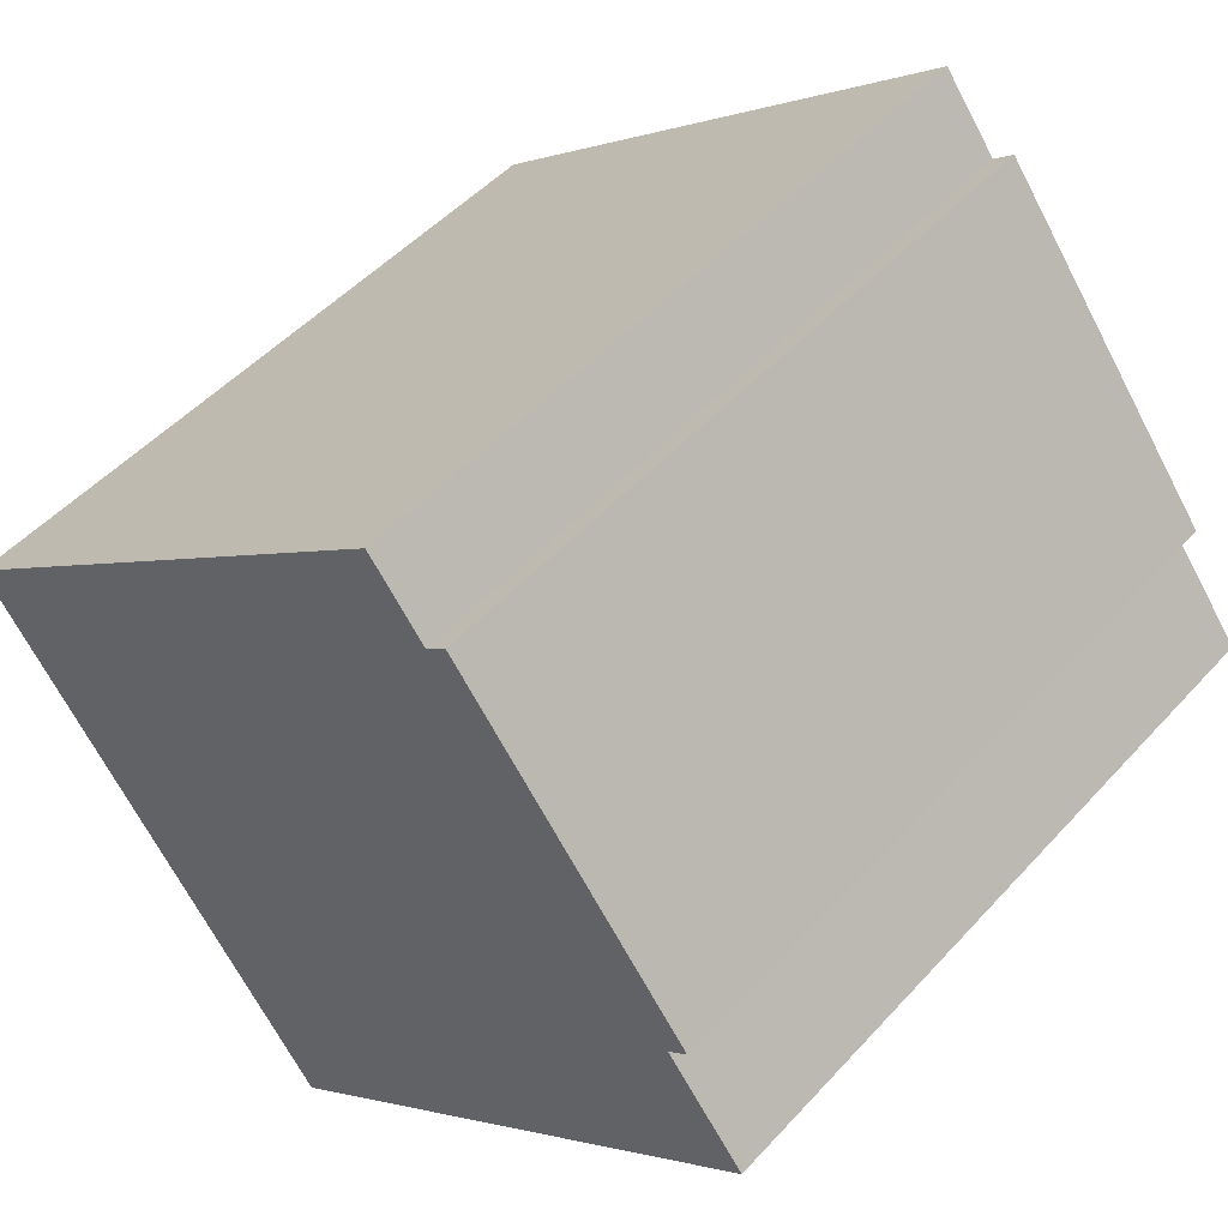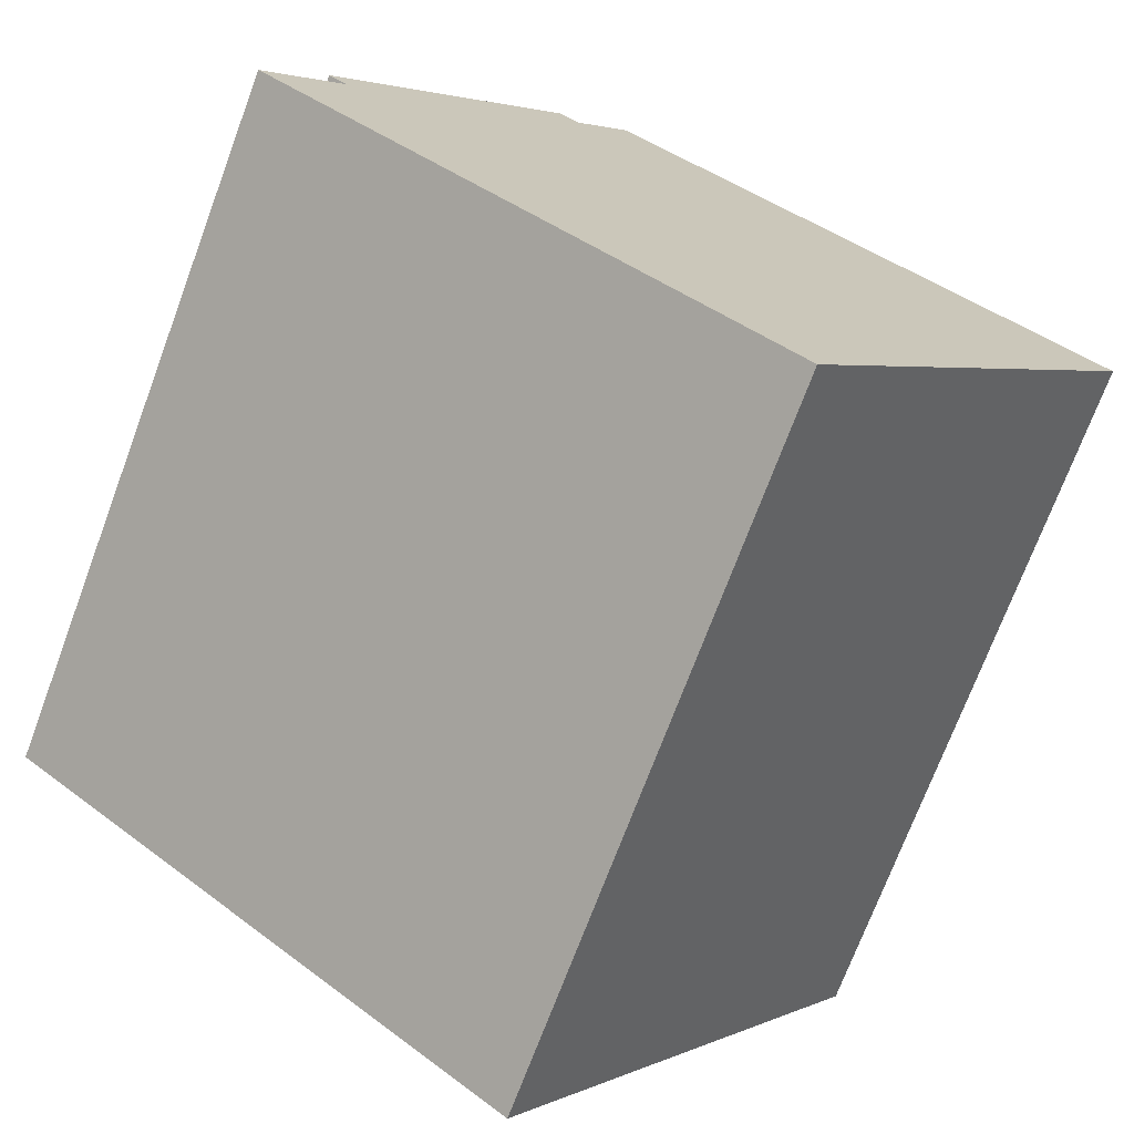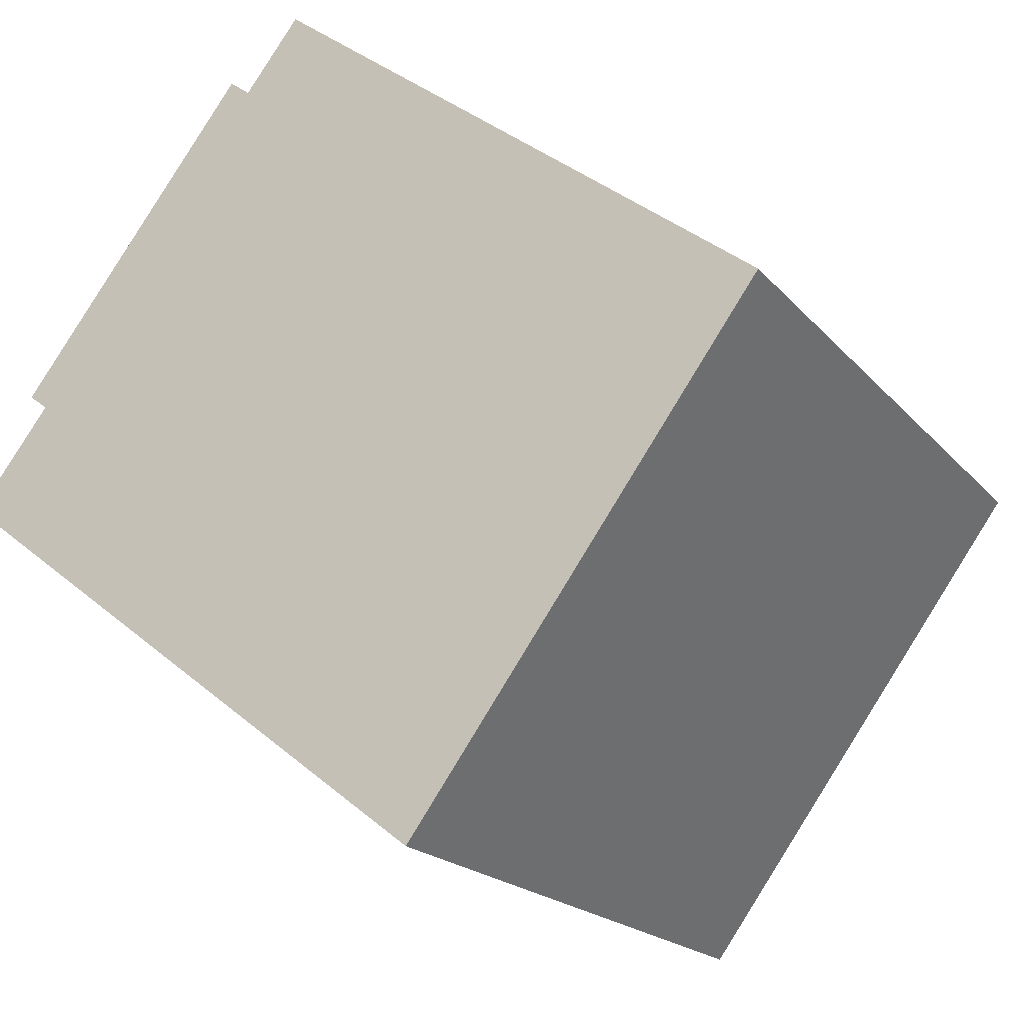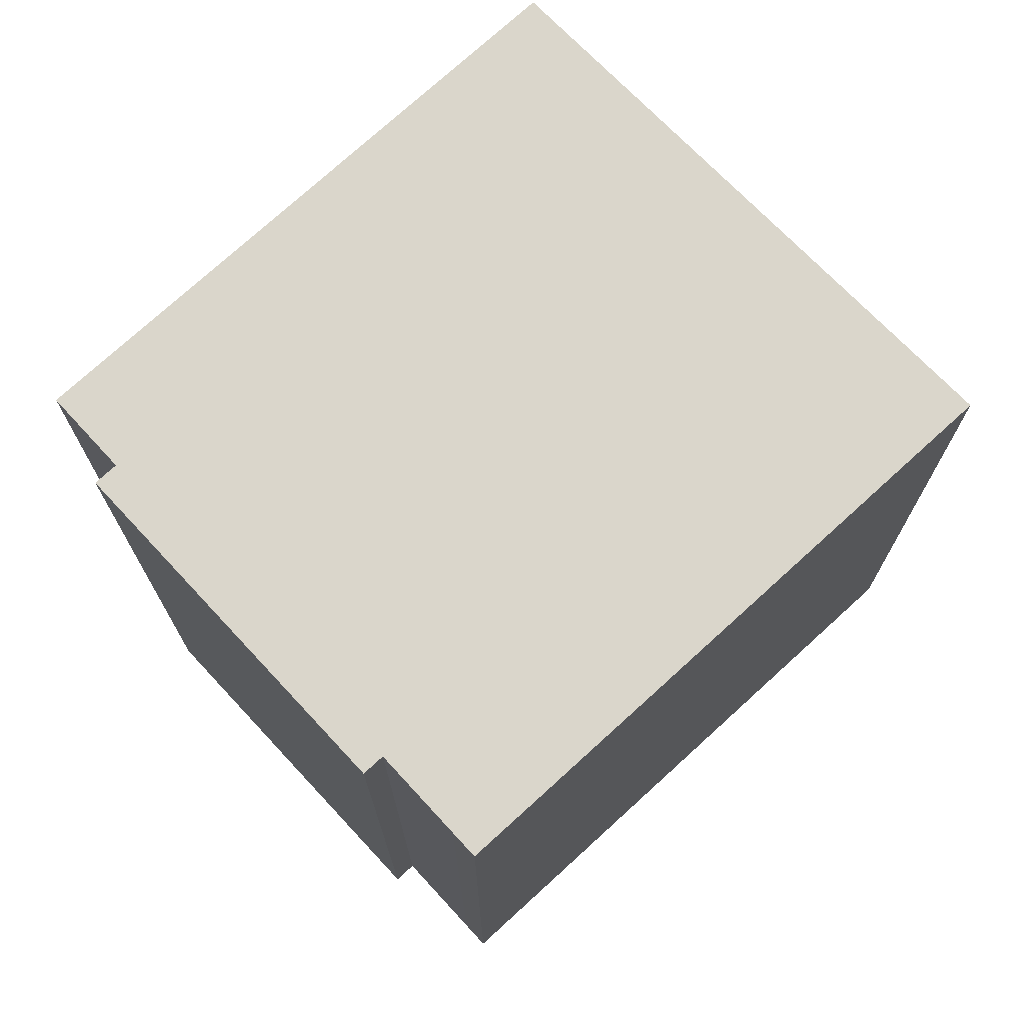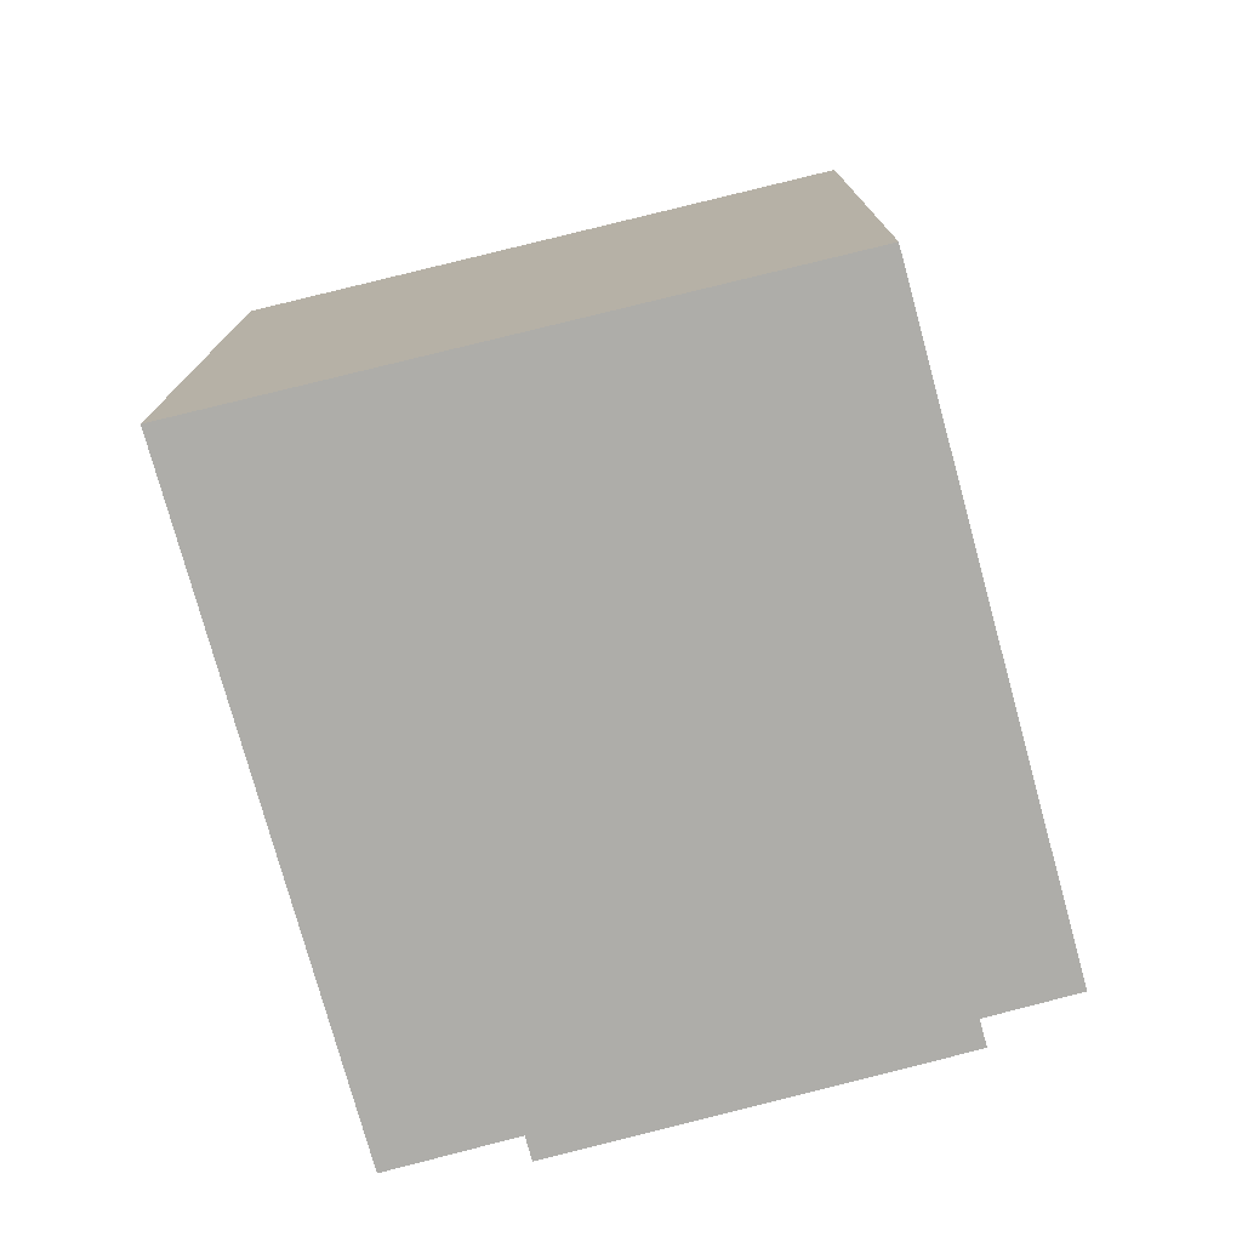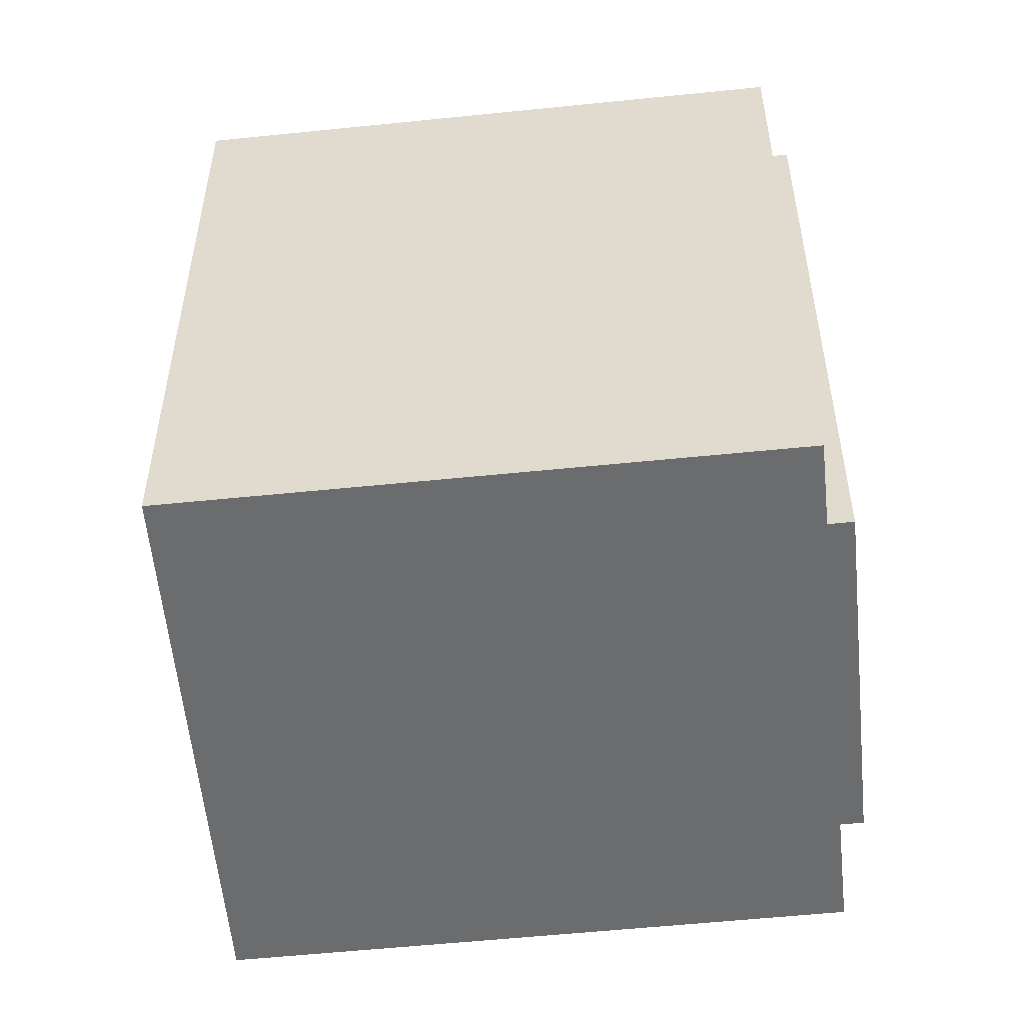
<metadata>
{"format":"obj","ext":"obj","renderer":"f3d","projection":"perspective","resolution":1024,"background":"white","views":[{"elev":49.1,"azim":40.1,"up":"+Z"},{"elev":-72.4,"azim":159.5,"up":"+Z"},{"elev":-19.0,"azim":-152.6,"up":"+Z"},{"elev":73.8,"azim":99.7,"up":"+Y"},{"elev":-77.1,"azim":-112.4,"up":"+Y"},{"elev":-53.6,"azim":-31.4,"up":"+Y"}]}
</metadata>
<code>
v  14.72 14.14 -3.689
v  7.302 5.79e-16 -9.456
v  7.302 14.14 -9.456
v  14.72 2.259e-16 -3.689
v  7.018 5.925e-16 -9.677
v  7.018 14.14 -9.678
v  0.0003019 14.14 -0.0004477
v  0 0 0
v  9.521 14.14 7.347
v  9.521 -4.499e-16 7.347
v  9.867 14.14 7.613
v  9.867 -4.662e-16 7.614
v  10.96 -3.8e-16 6.206
v  10.96 14.14 6.205
v  11.36 14.14 6.518
v  11.36 -3.991e-16 6.518
v  15.99 -2.842e-17 0.4641
v  15.99 14.14 0.4636
v  15.61 -1.072e-17 0.175
v  15.61 14.14 0.1746
v  16.78 8.198e-17 -1.339
v  16.78 14.14 -1.339
v  17.14 1.106e-16 -1.806
v  17.14 14.14 -1.806
g defaultobject
f 1 2 3
f 2 1 4
f 3 5 6
f 5 3 2
f 7 5 8
f 5 7 6
f 9 8 10
f 8 9 7
f 11 10 12
f 10 11 9
f 11 13 14
f 13 11 12
f 15 13 16
f 13 15 14
f 15 17 18
f 17 15 16
f 18 19 20
f 19 18 17
f 20 21 22
f 21 20 19
f 22 23 24
f 23 22 21
f 24 4 1
f 4 24 23
f 18 20 15
f 9 6 7
f 6 9 11
f 6 11 14
f 6 14 15
f 6 15 20
f 6 20 22
f 6 22 3
f 3 22 1
f 1 22 24
f 4 21 19
f 21 4 23
f 5 10 8
f 10 5 2
f 10 2 4
f 10 4 12
f 12 4 13
f 13 4 16
f 16 4 19
f 16 19 17

</code>
